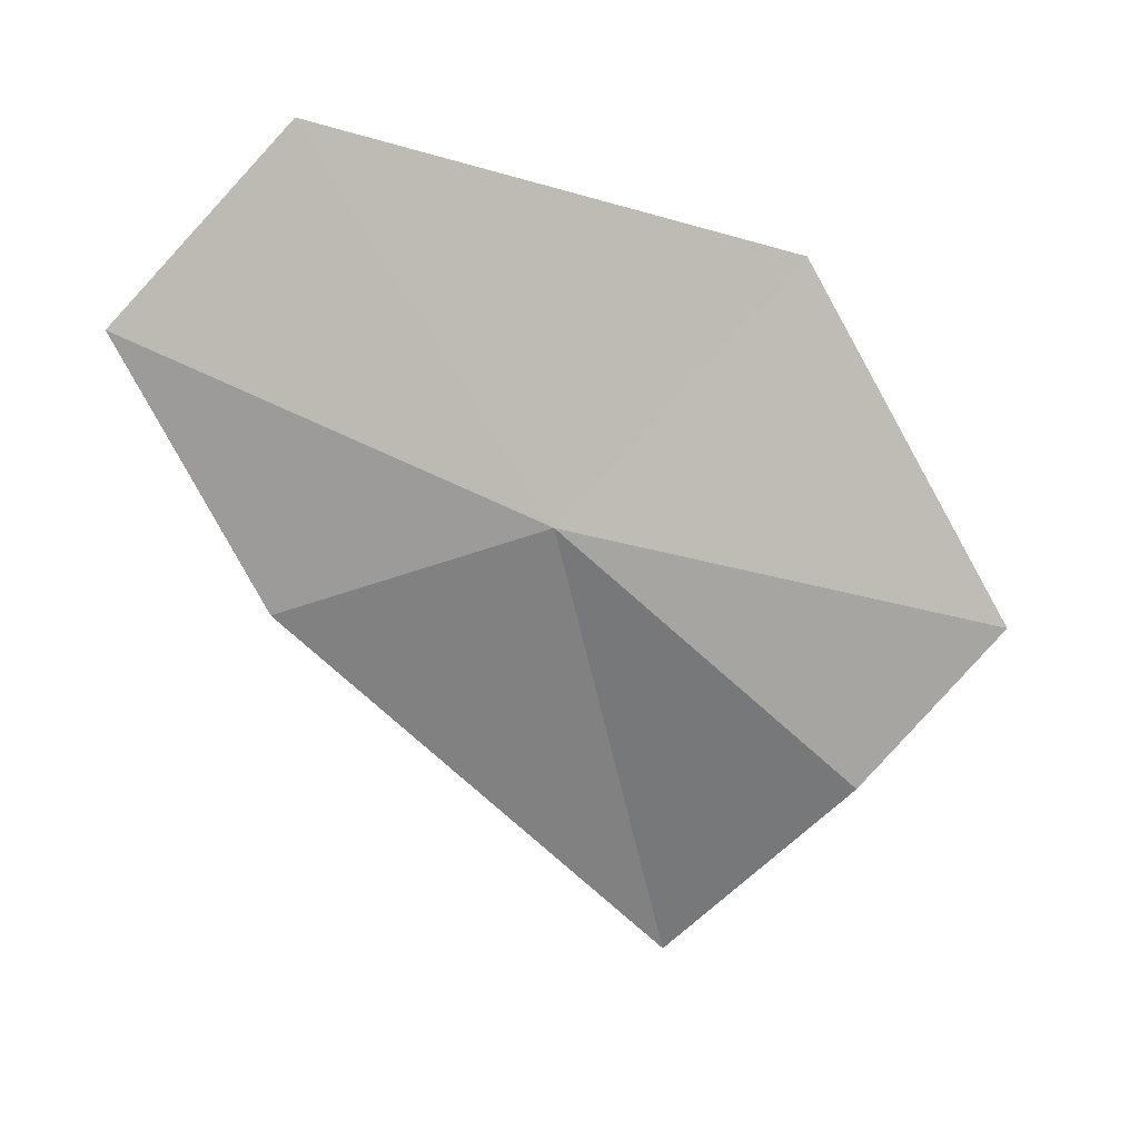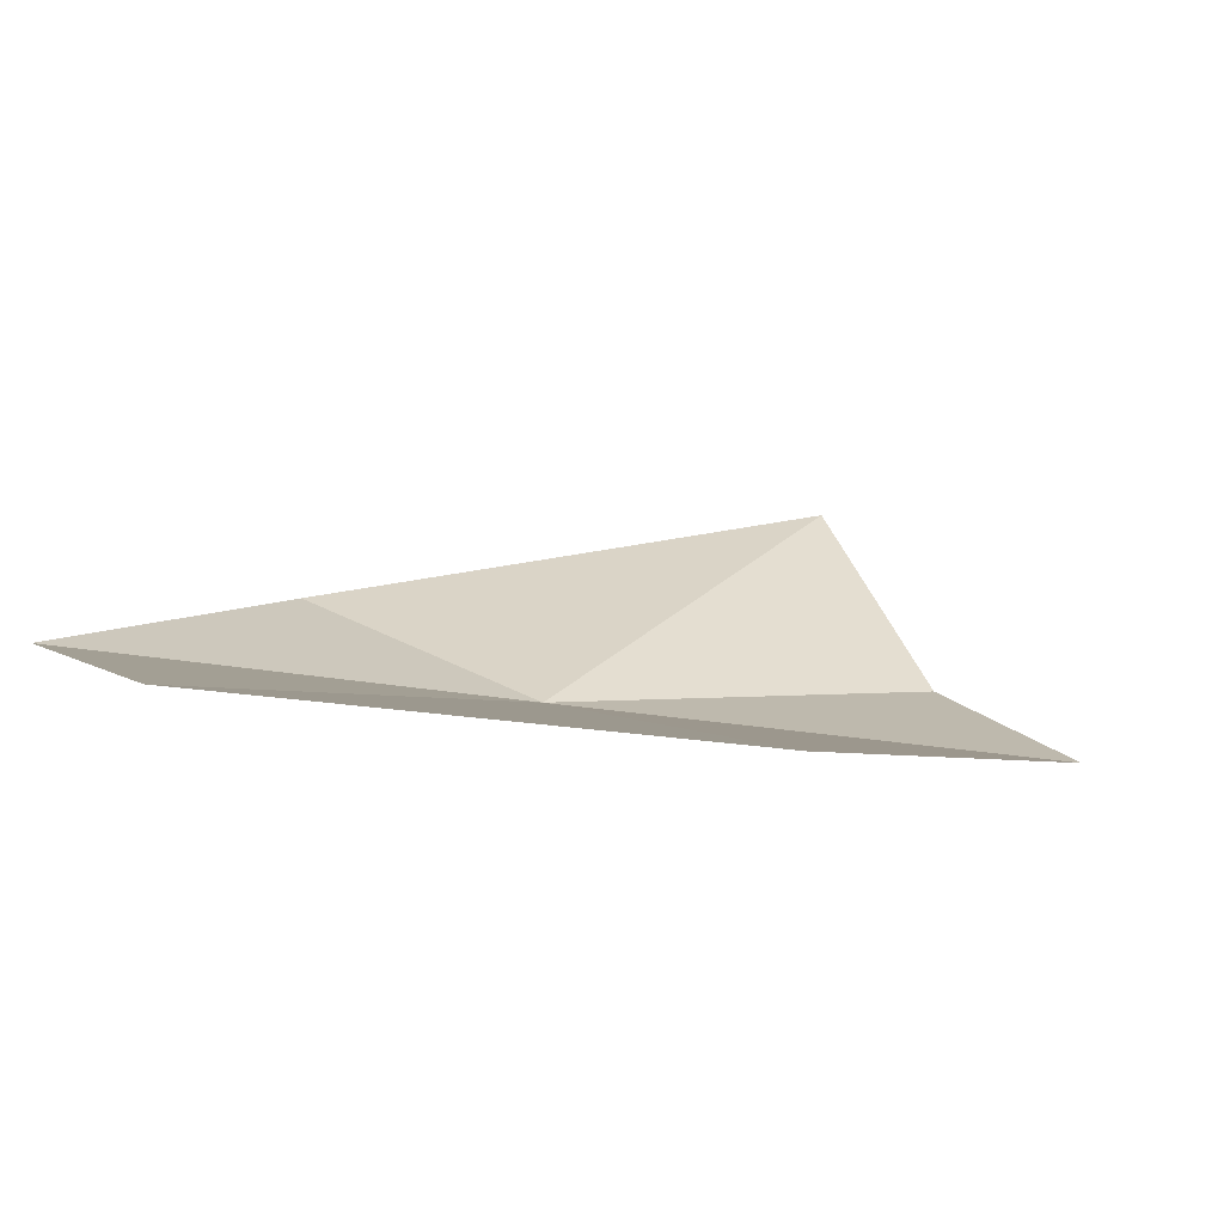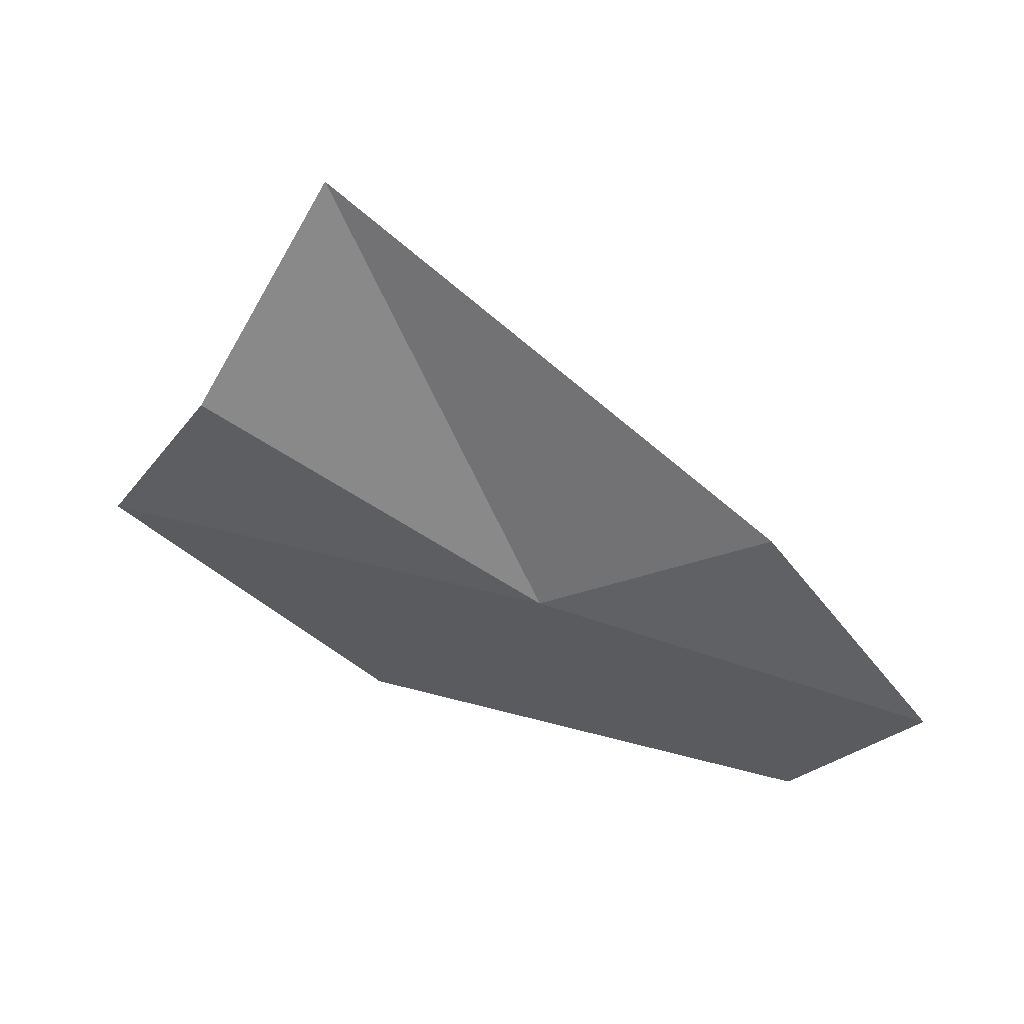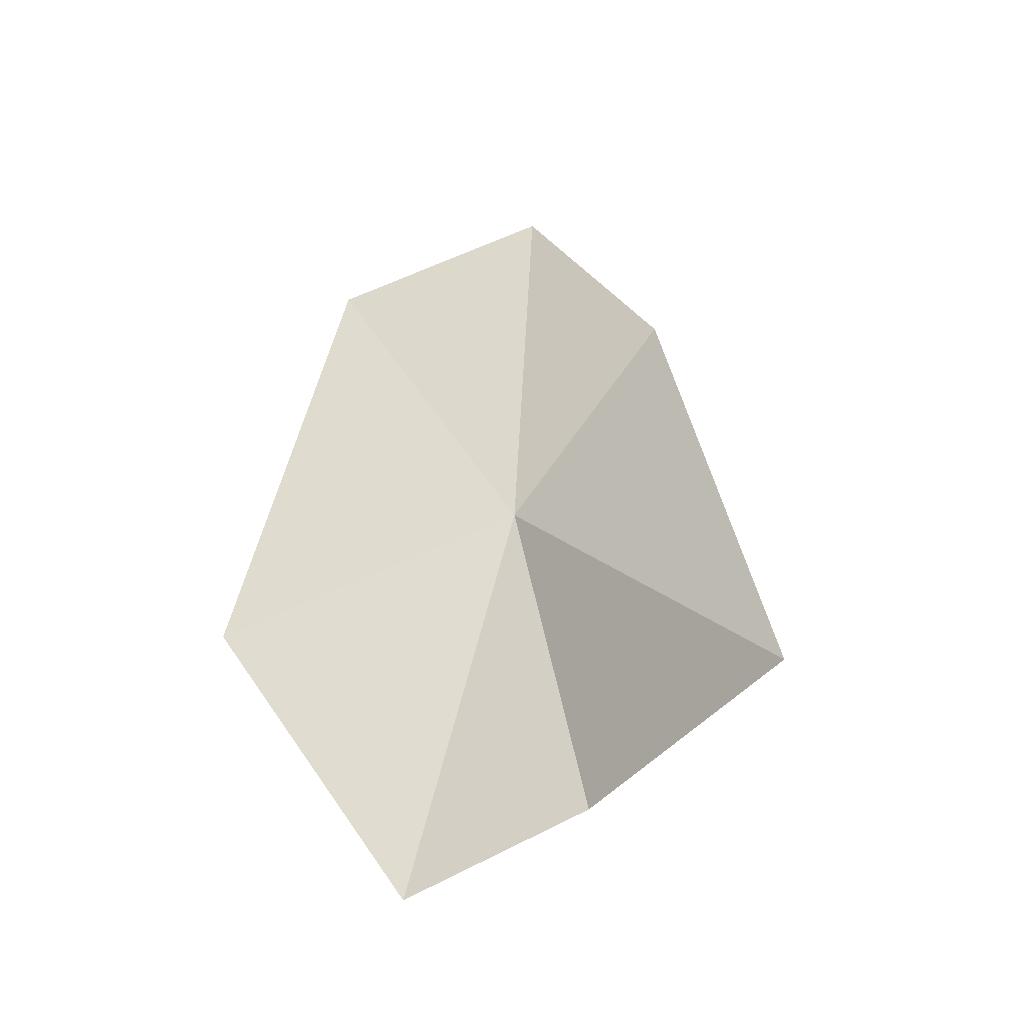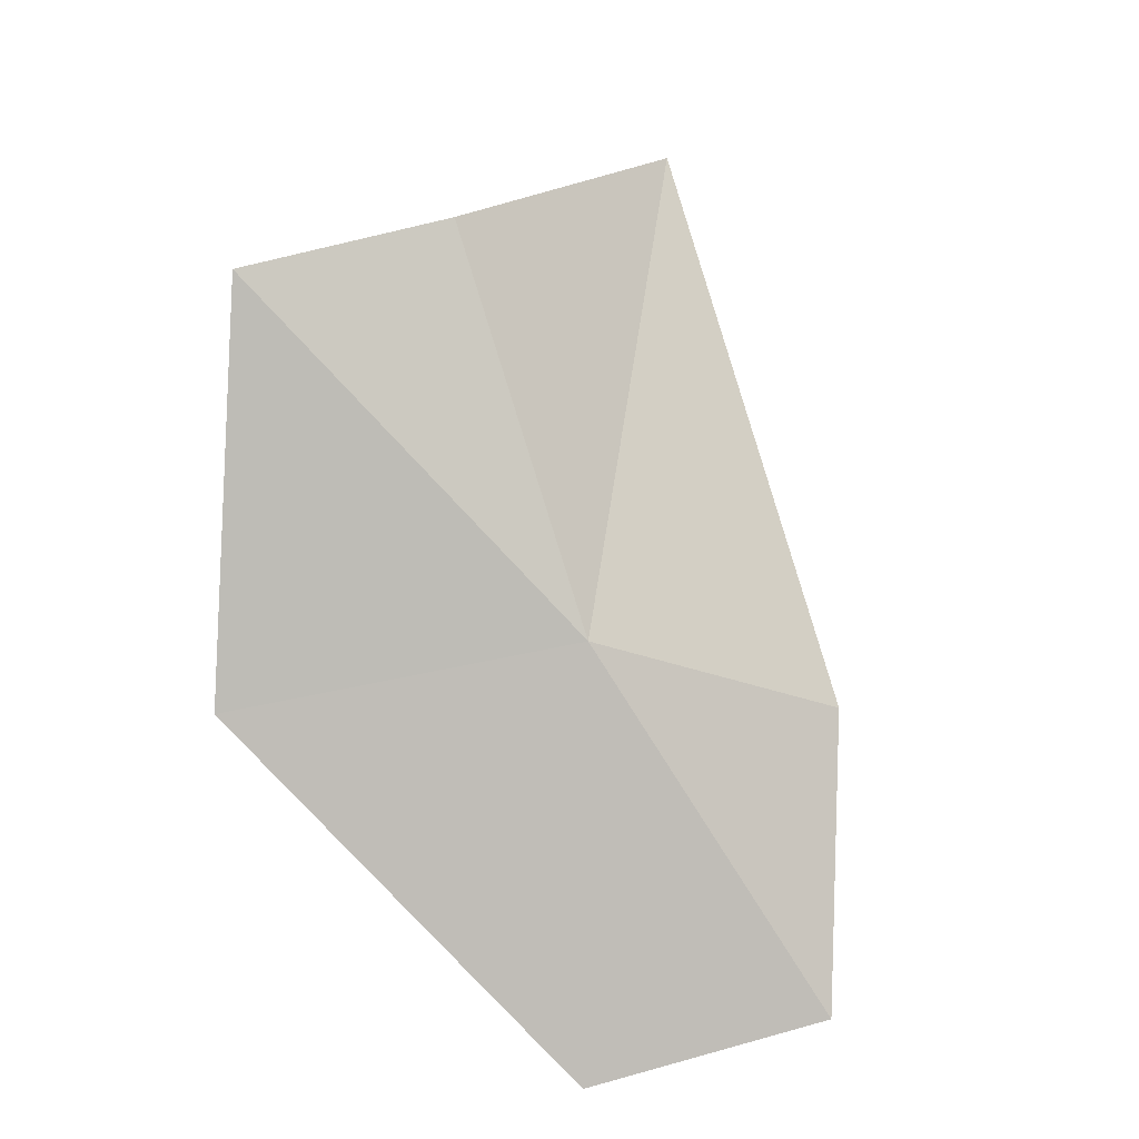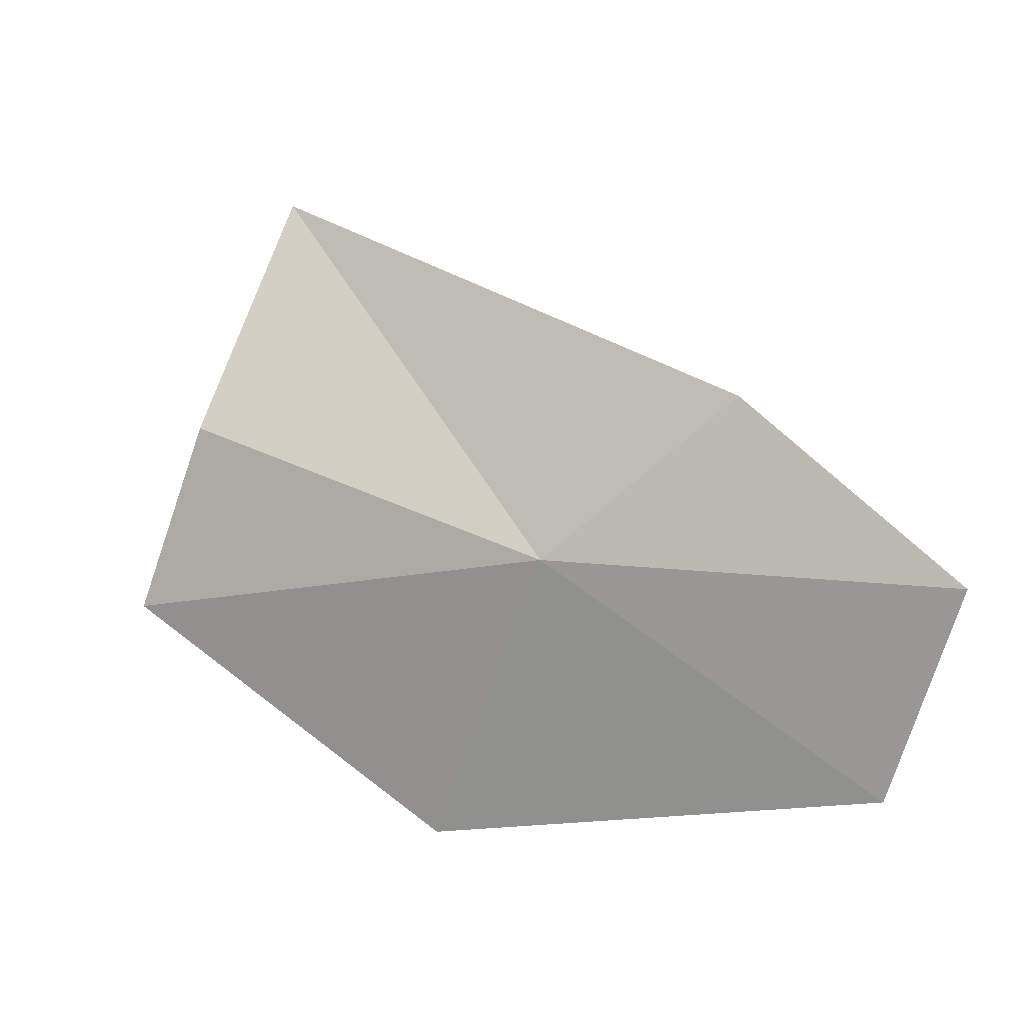
<metadata>
{"format":"obj","ext":"obj","renderer":"f3d","projection":"perspective","resolution":1024,"background":"white","views":[{"elev":-17.3,"azim":-8.4,"up":"+Z"},{"elev":72.1,"azim":19.0,"up":"+Z"},{"elev":-12.8,"azim":-171.1,"up":"+Y"},{"elev":71.5,"azim":109.5,"up":"+Y"},{"elev":-62.6,"azim":140.3,"up":"+Y"},{"elev":-57.5,"azim":-157.3,"up":"+Y"}]}
</metadata>
<code>
v -15.11 -31.74 38.49
v -14.33 -31.55 38.42
v -14.57 -31.44 38.17
v -14.72 -31.81 38.94
v -15.53 -31.67 38.35
v -15.79 -31.94 38.69
v -15.53 -32.02 39.01
v -14.83 -31.13 37.95
f 1 3 2
f 1 2 4
f 1 6 5
f 1 4 7
f 1 8 3
f 1 7 6
f 1 5 8

</code>
